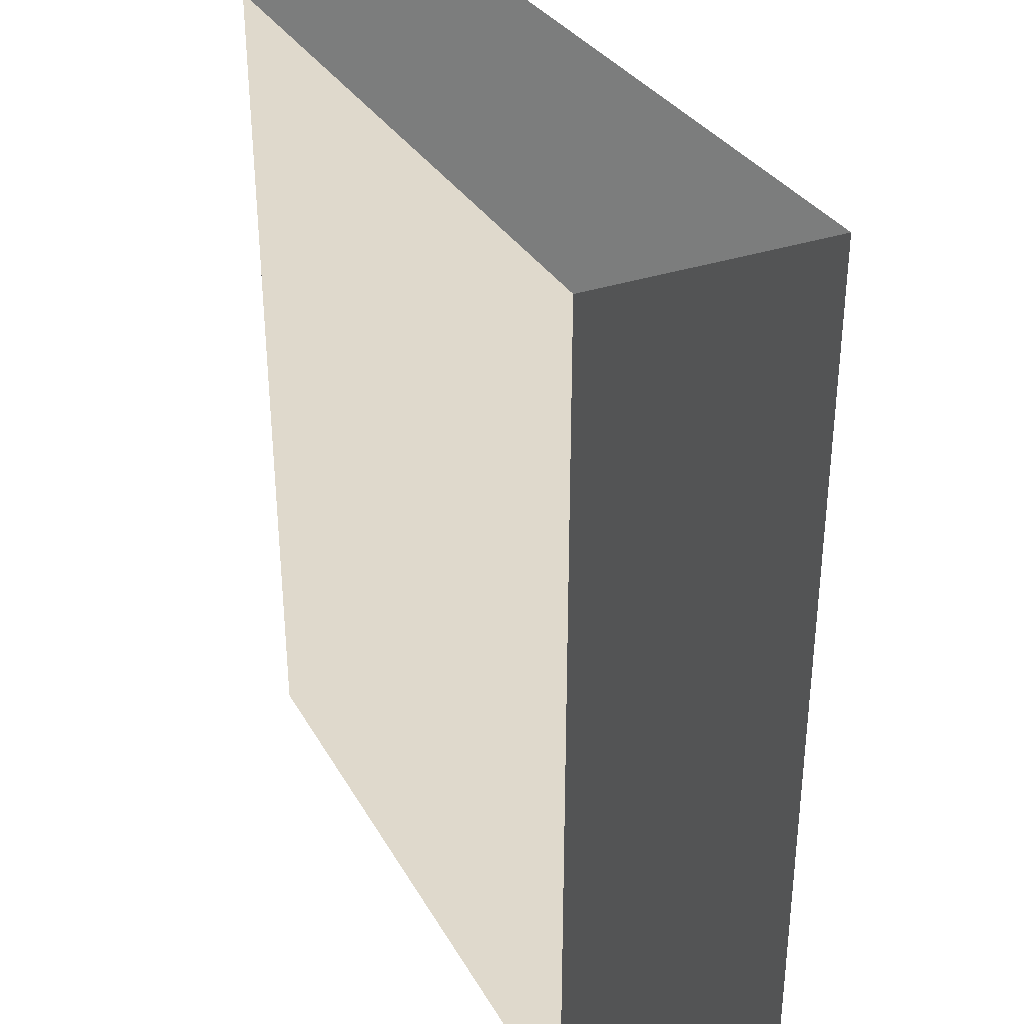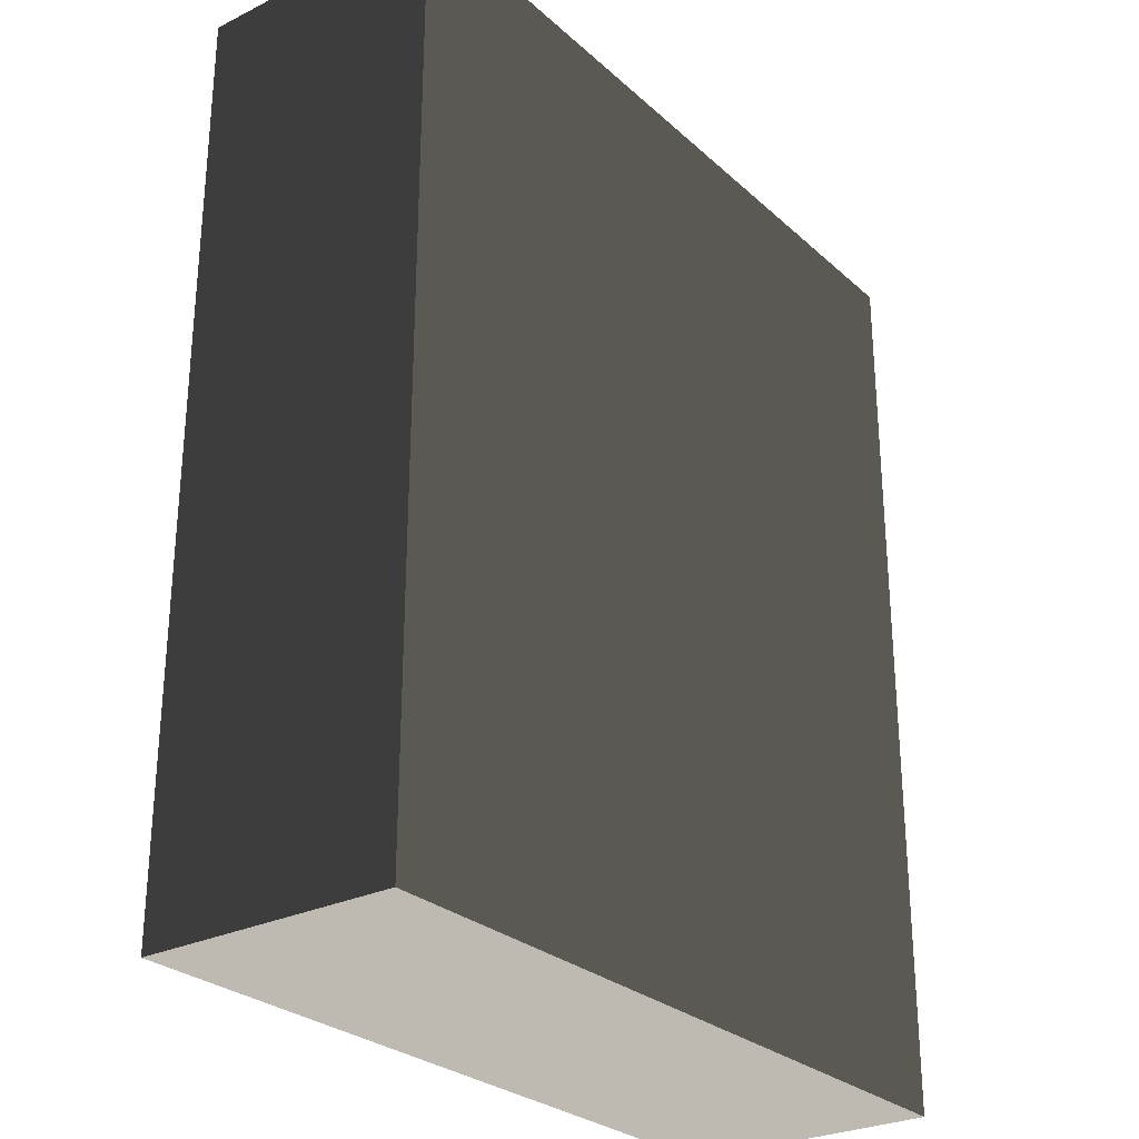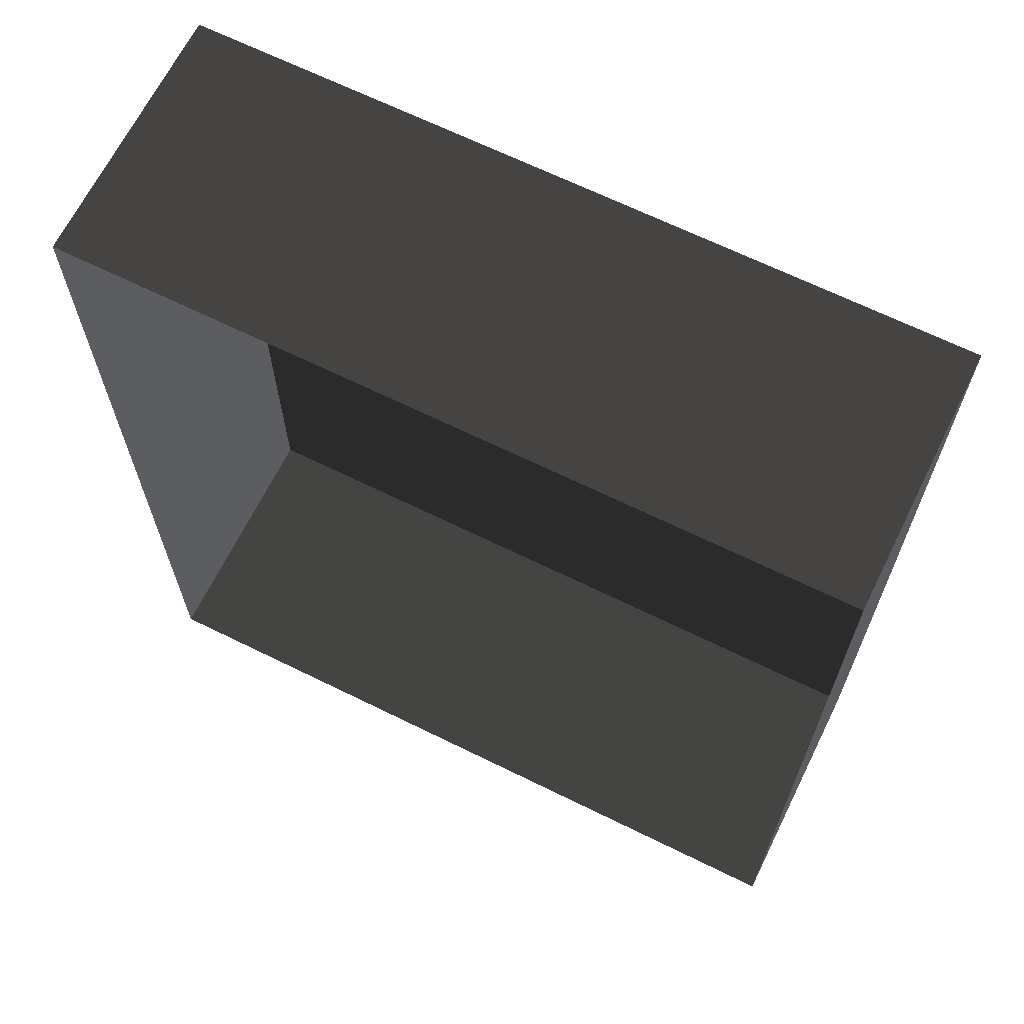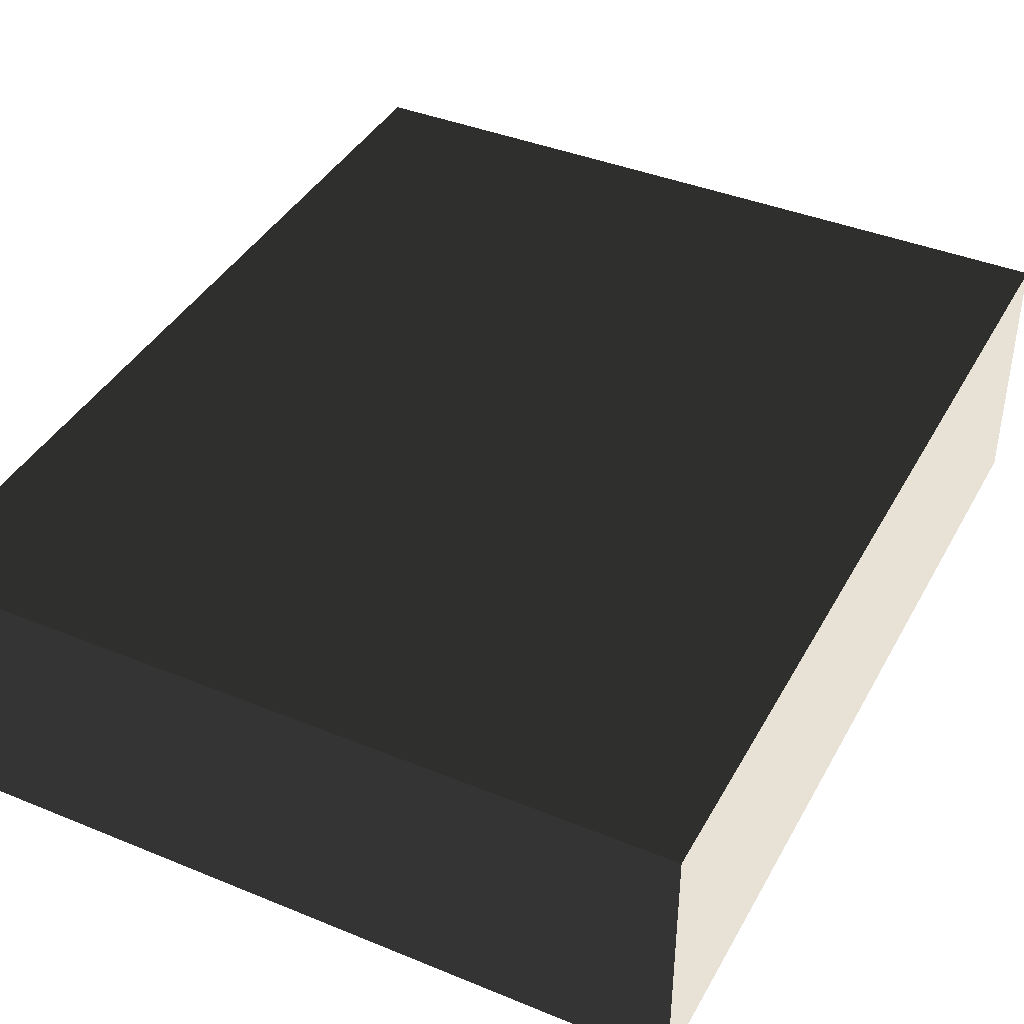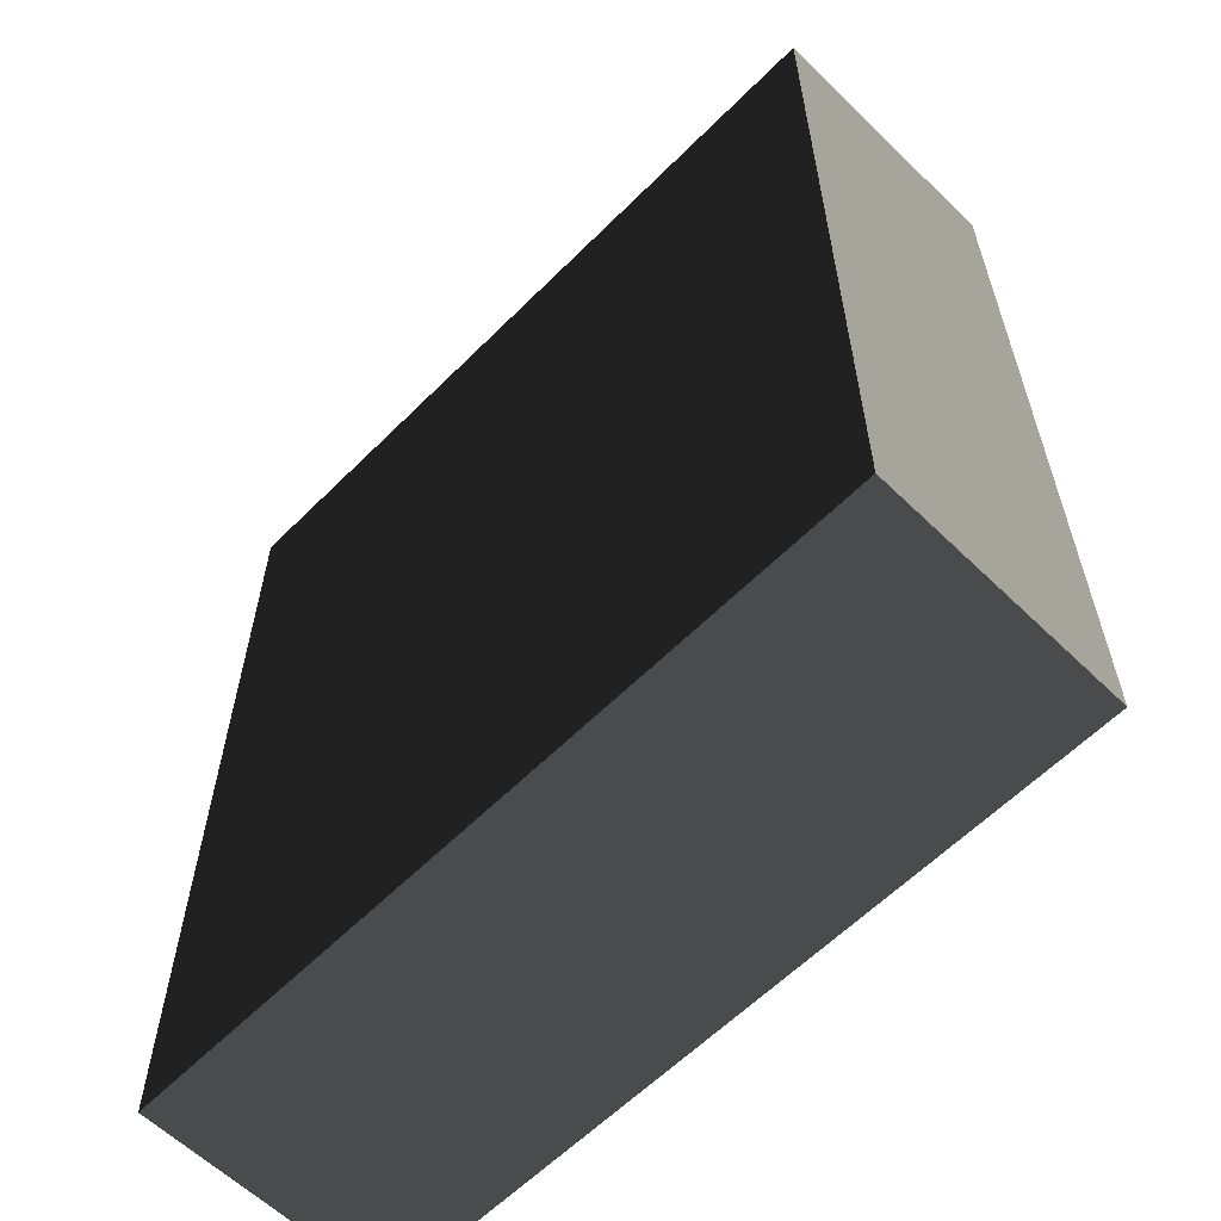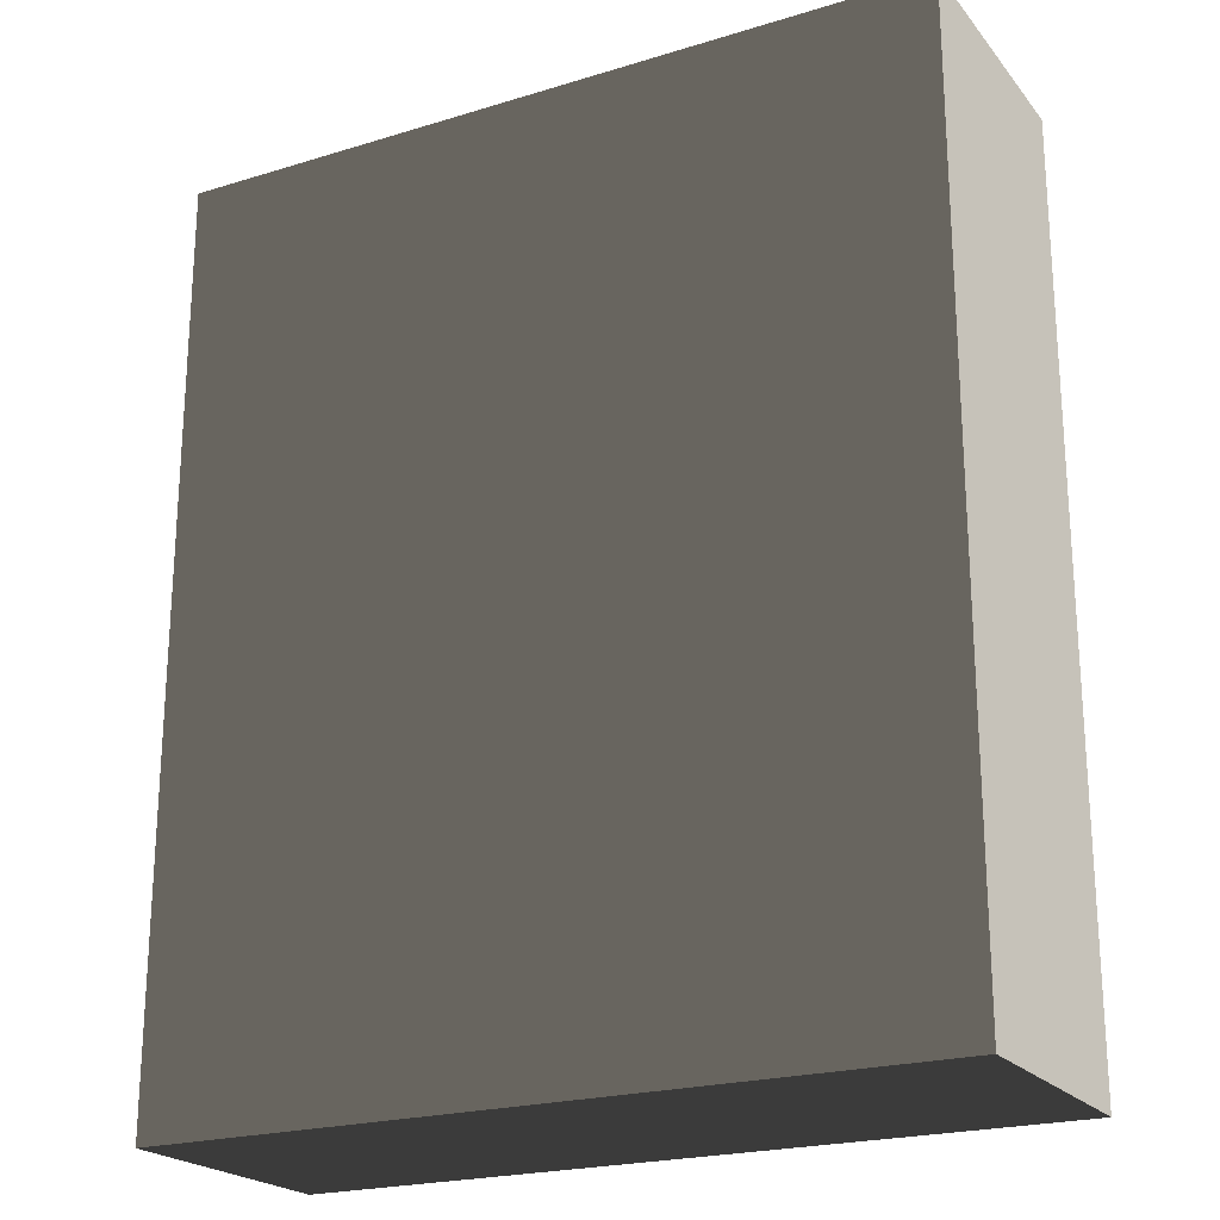
<metadata>
{"format":"obj","ext":"obj","renderer":"f3d","projection":"perspective","resolution":1024,"background":"white","views":[{"elev":32.6,"azim":64.4,"up":"+Y"},{"elev":-27.7,"azim":-53.1,"up":"+Y"},{"elev":66.7,"azim":-153.7,"up":"+Y"},{"elev":40.4,"azim":26.7,"up":"+Z"},{"elev":-60.7,"azim":45.4,"up":"+Y"},{"elev":-21.9,"azim":28.1,"up":"+Y"}]}
</metadata>
<code>
v 0.04195 0.04993 -4.766e-07
v 0.04195 -0.05042 -4.646e-07
v 0.04195 -0.05042 0.02823
v 0.04195 0.04993 0.02823
v 0.04195 0.04993 -4.766e-07
v 0.04195 0.04993 0.02823
v -0.04135 0.04993 0.02823
v -0.04135 0.04993 -4.766e-07
v -0.04135 -0.05042 -4.646e-07
v -0.04135 0.04993 -4.766e-07
v -0.04135 0.04993 0.02823
v -0.04135 -0.05042 0.02823
v -0.04135 -0.05042 -4.646e-07
v -0.04135 -0.05042 0.02823
v 0.04195 -0.05042 0.02823
v 0.04195 -0.05042 -4.646e-07
v 0.04195 -0.05042 0.02823
v -0.04135 -0.05042 0.02823
v -0.04135 0.04993 0.02823
v 0.04195 0.04993 0.02823
g Tree_Base_23291_499
f 1 3 2
f 1 4 3
f 5 7 6
f 5 8 7
f 9 11 10
f 9 12 11
f 13 15 14
f 13 16 15
f 17 19 18
f 17 20 19

</code>
